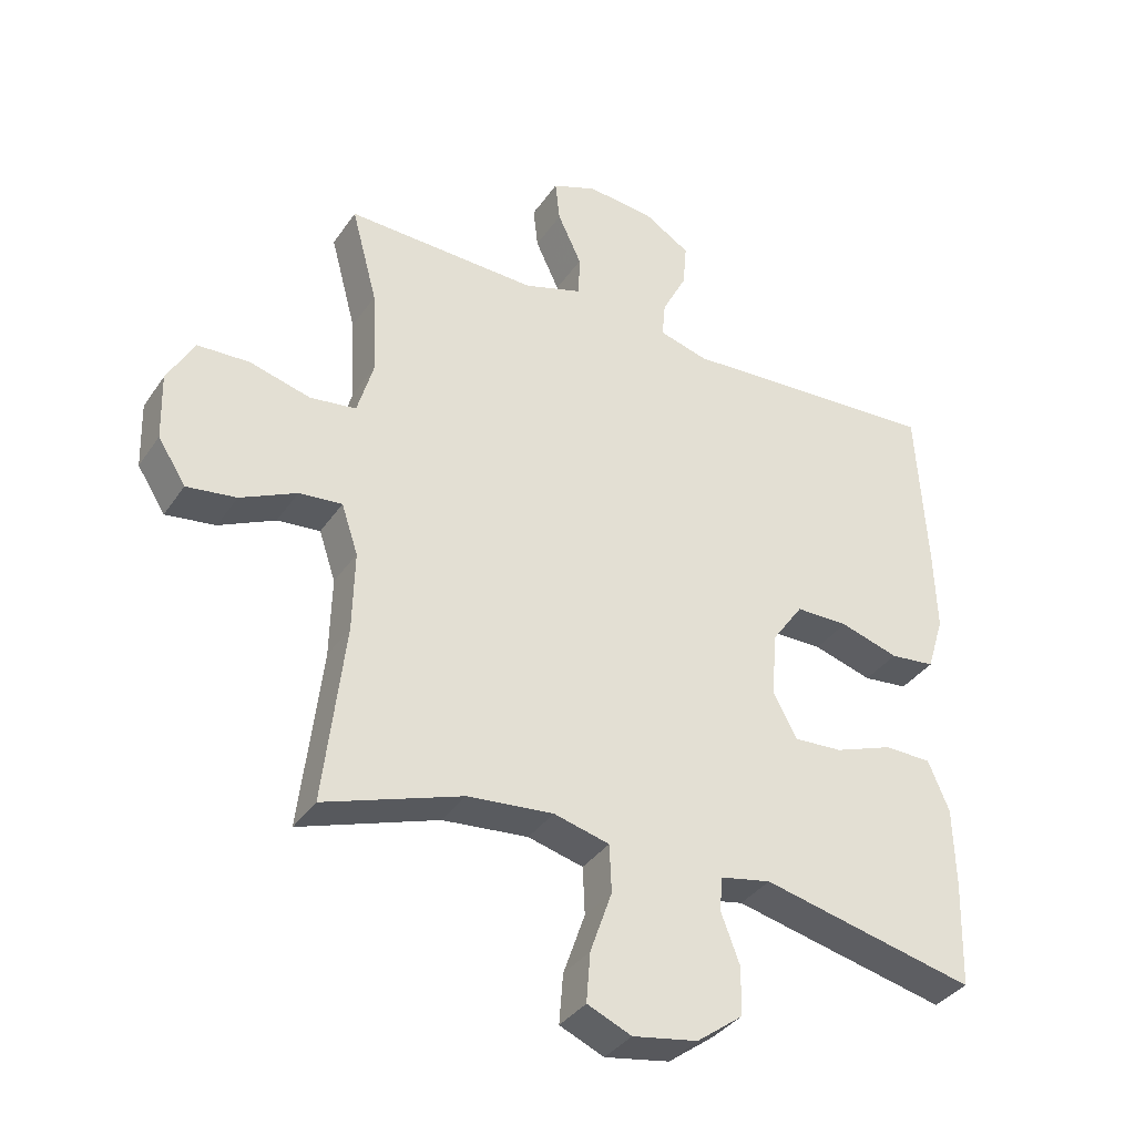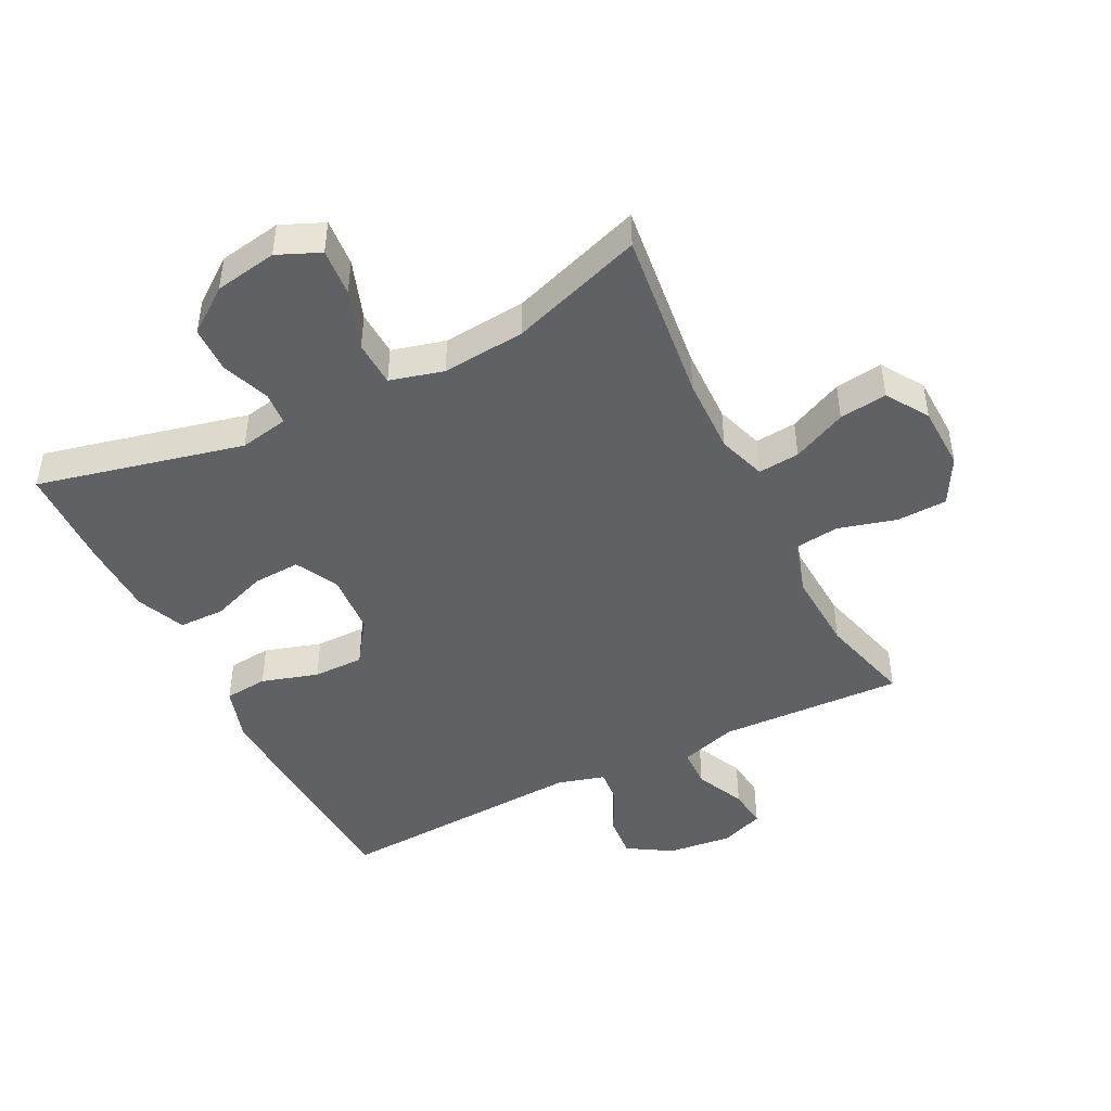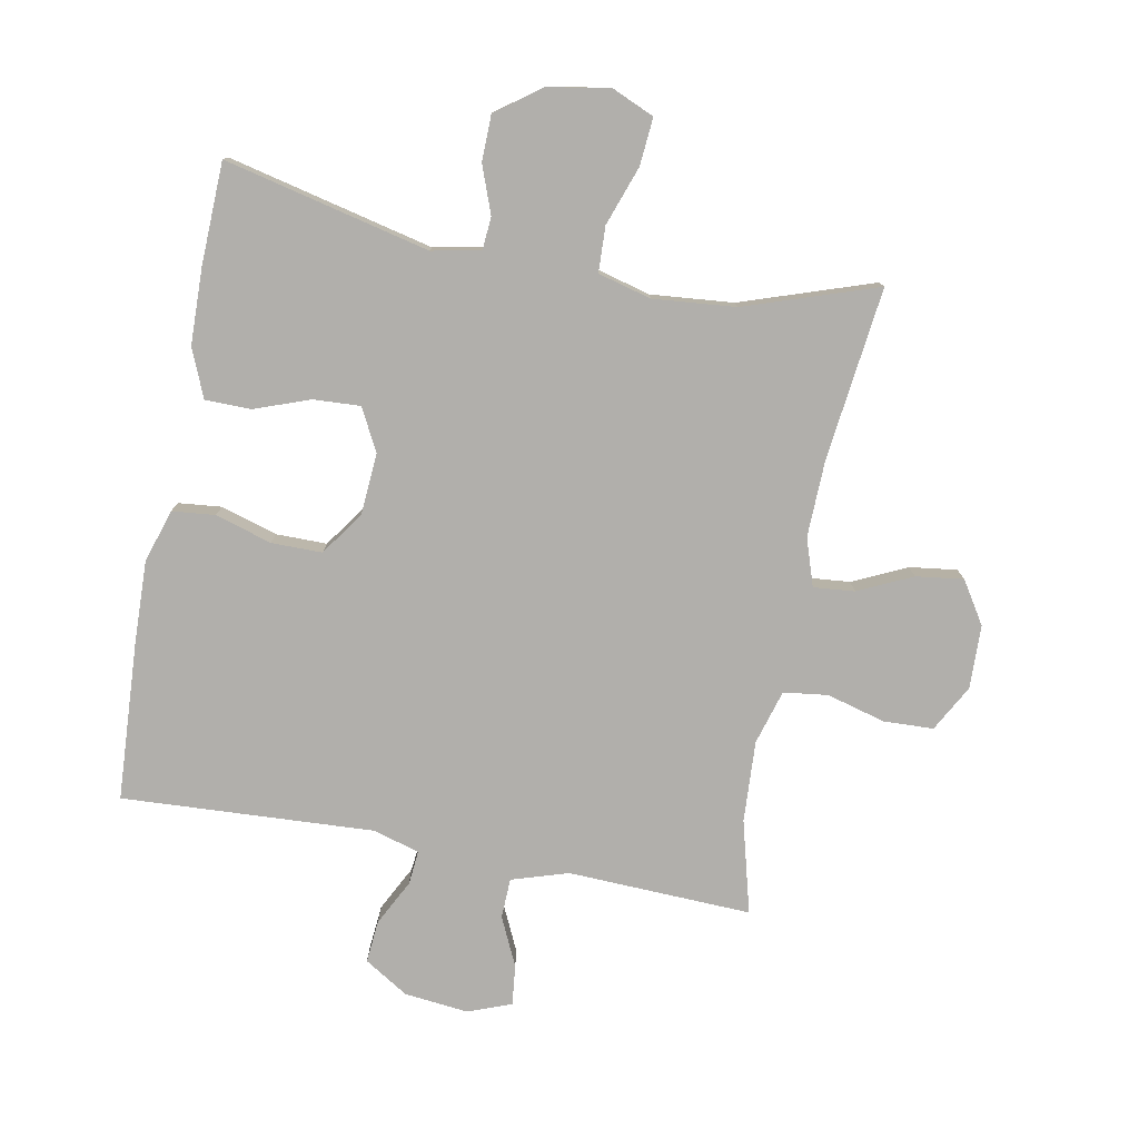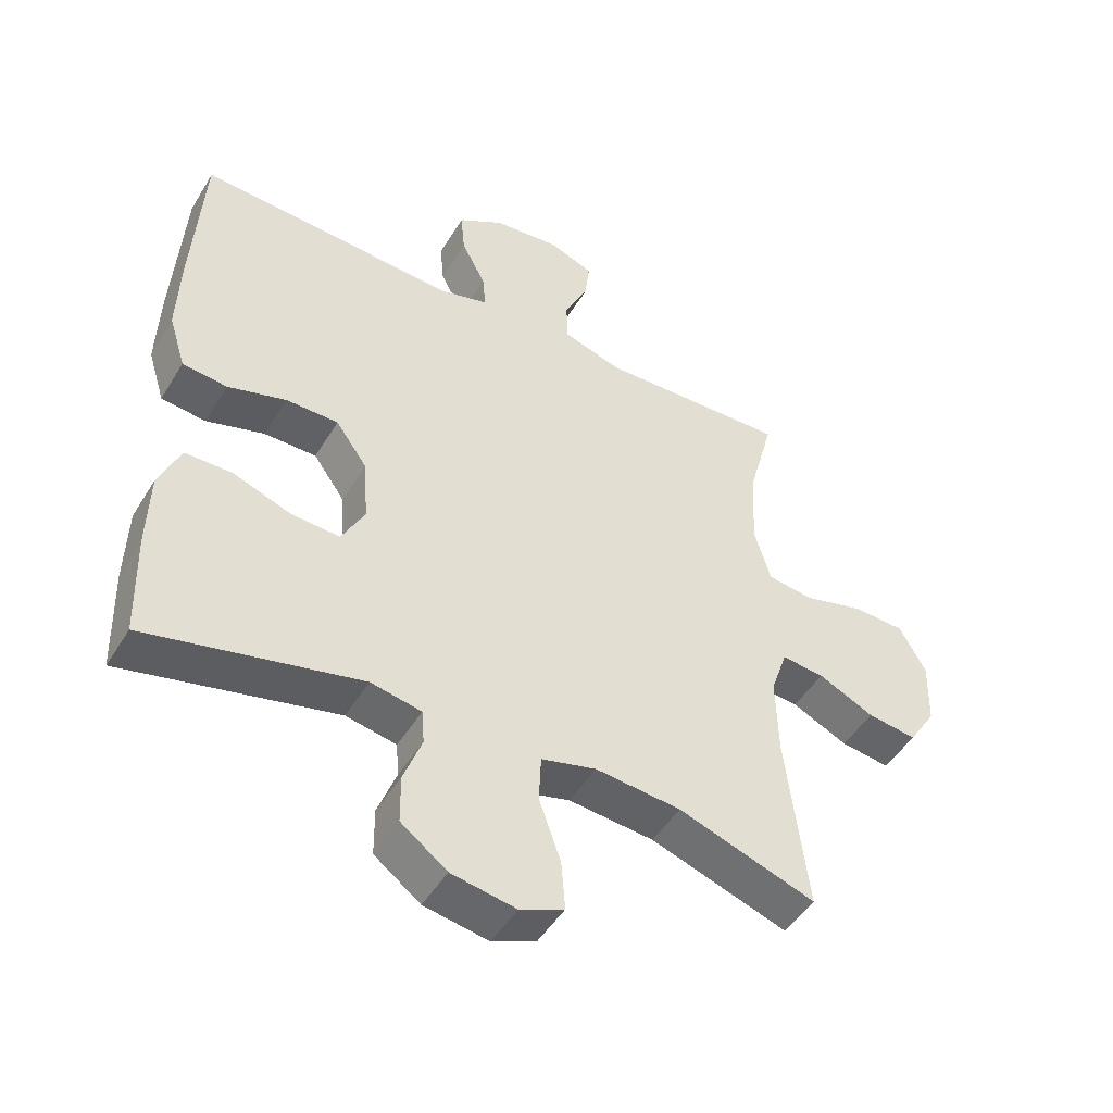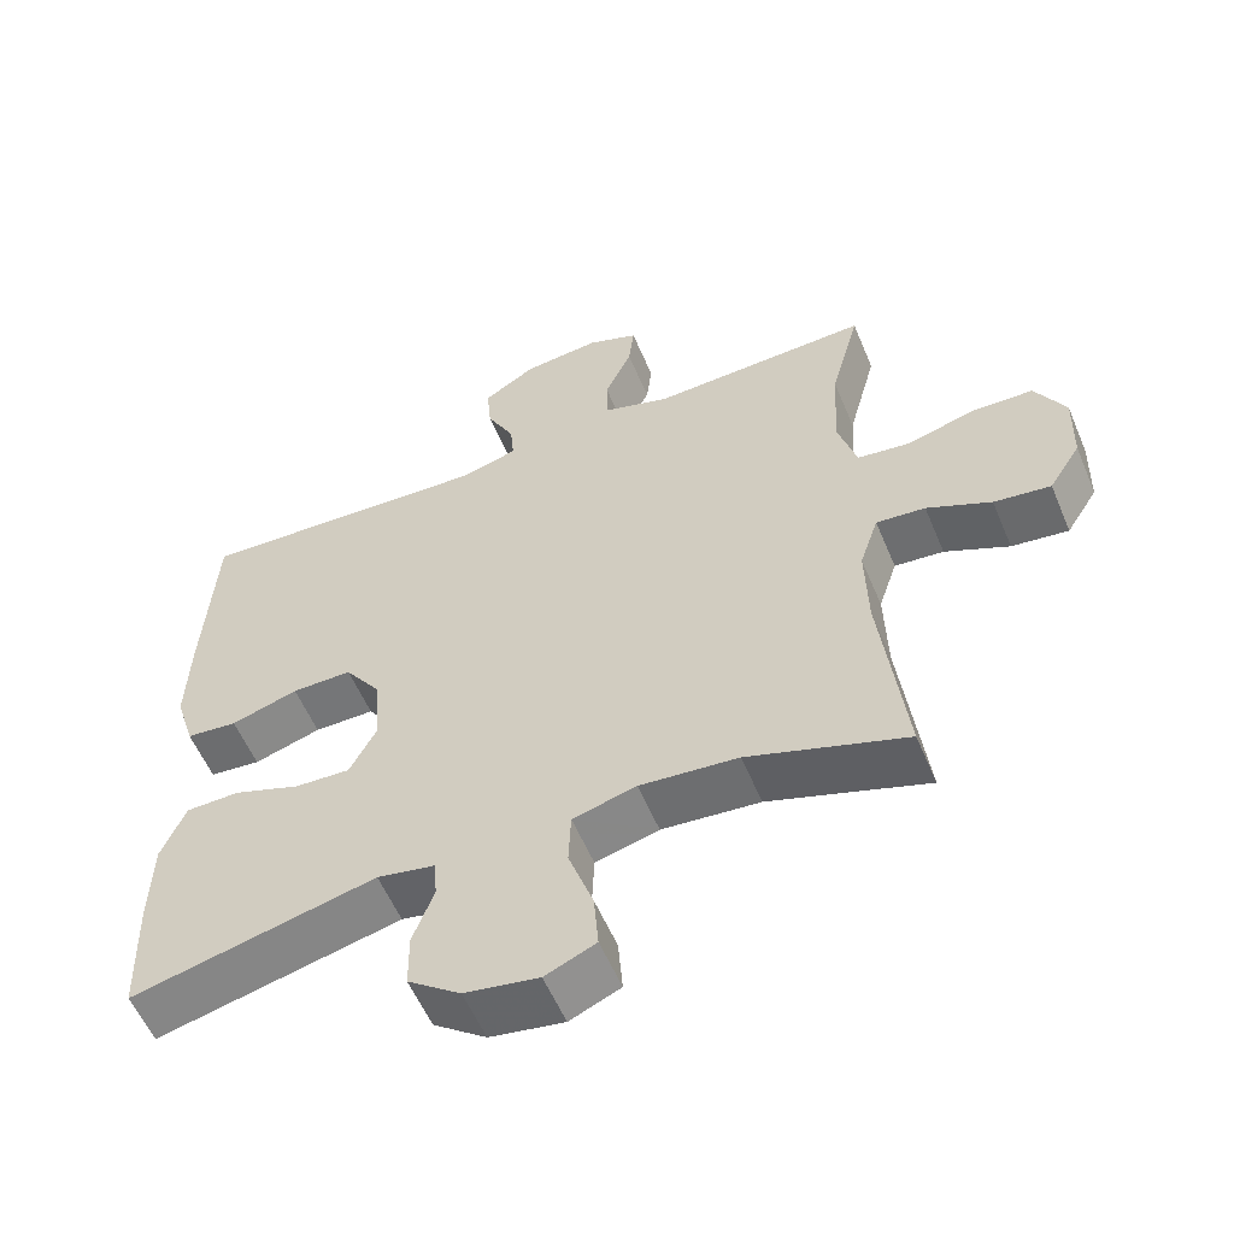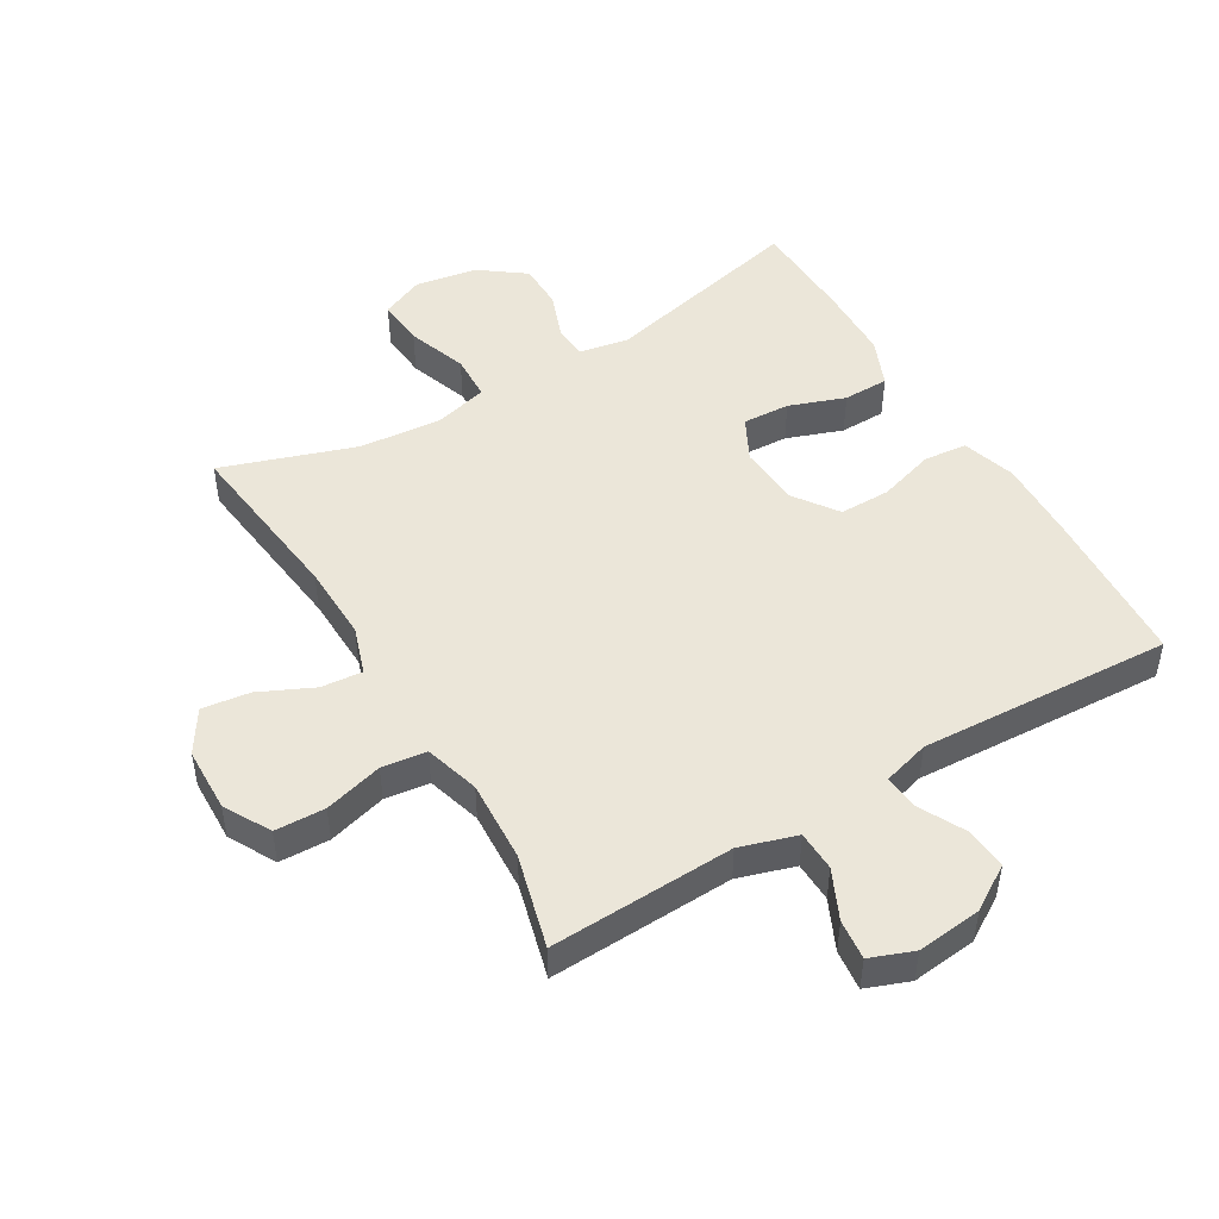
<metadata>
{"format":"obj","ext":"obj","renderer":"f3d","projection":"perspective","resolution":1024,"background":"white","views":[{"elev":-35.9,"azim":-29.8,"up":"+Z"},{"elev":-45.8,"azim":-153.3,"up":"+Y"},{"elev":-78.3,"azim":169.2,"up":"+Y"},{"elev":-48.4,"azim":149.9,"up":"+Z"},{"elev":-56.8,"azim":-157.3,"up":"+Z"},{"elev":48.5,"azim":-30.8,"up":"+Y"}]}
</metadata>
<code>
v -0.5 0.07 0.5
v -0.21 0.07 0.489
v -0.121 0.07 0.517
v -0.119 0.07 0.58
v -0.155 0.07 0.657
v -0.162 0.07 0.72
v -0.094 0.07 0.746
v 0.008 0.07 0.735
v 0.077 0.07 0.692
v 0.071 0.07 0.625
v 0.034 0.07 0.553
v 0.029 0.07 0.499
v 0.103 0.07 0.478
v 0.5 0.07 0.5
v 0.515 0.07 0.248
v 0.519 0.07 0.12
v 0.493 0.07 0.036
v 0.425 0.07 0.029
v 0.336 0.07 0.056
v 0.256 0.07 0.056
v 0.208 0.07 -0.012
v 0.201 0.07 -0.11
v 0.236 0.07 -0.177
v 0.31 0.07 -0.173
v 0.398 0.07 -0.141
v 0.47 0.07 -0.142
v 0.502 0.07 -0.218
v 0.505 0.07 -0.338
v 0.5 0.07 -0.5
v 0.176 0.07 -0.425
v 0.099 0.07 -0.44
v 0.095 0.07 -0.492
v 0.123 0.07 -0.567
v 0.122 0.07 -0.64
v 0.052 0.07 -0.692
v -0.046 0.07 -0.709
v -0.113 0.07 -0.68
v -0.107 0.07 -0.605
v -0.074 0.07 -0.511
v -0.077 0.07 -0.439
v -0.161 0.07 -0.417
v -0.291 0.07 -0.429
v -0.5 0.07 -0.5
v -0.468 0.07 -0.227
v -0.465 0.07 -0.106
v -0.49 0.07 -0.031
v -0.555 0.07 -0.037
v -0.64 0.07 -0.077
v -0.715 0.07 -0.087
v -0.757 0.07 -0.021
v -0.76 0.07 0.08
v -0.72 0.07 0.153
v -0.641 0.07 0.156
v -0.549 0.07 0.131
v -0.479 0.07 0.14
v -0.454 0.07 0.226
v -0.461 0.07 0.354
v -0.5 0 0.5
v -0.21 0 0.489
v -0.121 0 0.517
v -0.119 0 0.58
v -0.155 0 0.657
v -0.162 0 0.72
v -0.094 0 0.746
v 0.008 0 0.735
v 0.077 0 0.692
v 0.071 0 0.625
v 0.034 0 0.553
v 0.029 0 0.499
v 0.103 0 0.478
v 0.5 0 0.5
v 0.515 0 0.248
v 0.519 0 0.12
v 0.493 0 0.036
v 0.425 0 0.029
v 0.336 0 0.056
v 0.256 0 0.056
v 0.208 0 -0.012
v 0.201 0 -0.11
v 0.236 0 -0.177
v 0.31 0 -0.173
v 0.398 0 -0.141
v 0.47 0 -0.142
v 0.502 0 -0.218
v 0.505 0 -0.338
v 0.5 0 -0.5
v 0.176 0 -0.425
v 0.099 0 -0.44
v 0.095 0 -0.492
v 0.123 0 -0.567
v 0.122 0 -0.64
v 0.052 0 -0.692
v -0.046 0 -0.709
v -0.113 0 -0.68
v -0.107 0 -0.605
v -0.074 0 -0.511
v -0.077 0 -0.439
v -0.161 0 -0.417
v -0.291 0 -0.429
v -0.5 0 -0.5
v -0.468 0 -0.227
v -0.465 0 -0.106
v -0.49 0 -0.031
v -0.555 0 -0.037
v -0.64 0 -0.077
v -0.715 0 -0.087
v -0.757 0 -0.021
v -0.76 0 0.08
v -0.72 0 0.153
v -0.641 0 0.156
v -0.549 0 0.131
v -0.479 0 0.14
v -0.454 0 0.226
v -0.461 0 0.354
f 51 52 53 54
f 51 54 55
f 50 51 55
f 47 48 49 50
f 46 47 50 55
f 45 46 55 56
f 42 43 44
f 41 42 44 45
f 40 41 45 56
f 36 37 38 39
f 36 39 40
f 35 36 40
f 32 33 34 35
f 31 32 35 40
f 30 31 40 56
f 24 25 26 27
f 23 24 27 28
f 16 17 18 19
f 16 19 20
f 13 14 15 16
f 12 13 16 20
f 8 9 10 11
f 8 11 12
f 7 8 12
f 4 5 6 7
f 3 4 7 12
f 2 3 12 20
f 57 1 2 20
f 23 28 29 30
f 22 23 30 56
f 21 22 56 57
f 20 21 57
f 111 110 109 108
f 112 111 108
f 112 108 107
f 107 106 105 104
f 112 107 104 103
f 113 112 103 102
f 101 100 99
f 102 101 99 98
f 113 102 98 97
f 96 95 94 93
f 97 96 93
f 97 93 92
f 92 91 90 89
f 97 92 89 88
f 113 97 88 87
f 84 83 82 81
f 85 84 81 80
f 76 75 74 73
f 77 76 73
f 73 72 71 70
f 77 73 70 69
f 68 67 66 65
f 69 68 65
f 69 65 64
f 64 63 62 61
f 69 64 61 60
f 77 69 60 59
f 77 59 58 114
f 87 86 85 80
f 113 87 80 79
f 114 113 79 78
f 114 78 77
f 1 58 59 2
f 2 59 60 3
f 3 60 61 4
f 4 61 62 5
f 5 62 63 6
f 6 63 64 7
f 7 64 65 8
f 8 65 66 9
f 9 66 67 10
f 10 67 68 11
f 11 68 69 12
f 12 69 70 13
f 13 70 71 14
f 14 71 72 15
f 15 72 73 16
f 16 73 74 17
f 17 74 75 18
f 18 75 76 19
f 19 76 77 20
f 20 77 78 21
f 21 78 79 22
f 22 79 80 23
f 23 80 81 24
f 24 81 82 25
f 25 82 83 26
f 26 83 84 27
f 27 84 85 28
f 28 85 86 29
f 29 86 87 30
f 30 87 88 31
f 31 88 89 32
f 32 89 90 33
f 33 90 91 34
f 34 91 92 35
f 35 92 93 36
f 36 93 94 37
f 37 94 95 38
f 38 95 96 39
f 39 96 97 40
f 40 97 98 41
f 41 98 99 42
f 42 99 100 43
f 43 100 101 44
f 44 101 102 45
f 45 102 103 46
f 46 103 104 47
f 47 104 105 48
f 48 105 106 49
f 49 106 107 50
f 50 107 108 51
f 51 108 109 52
f 52 109 110 53
f 53 110 111 54
f 54 111 112 55
f 55 112 113 56
f 56 113 114 57
f 57 114 58 1

</code>
